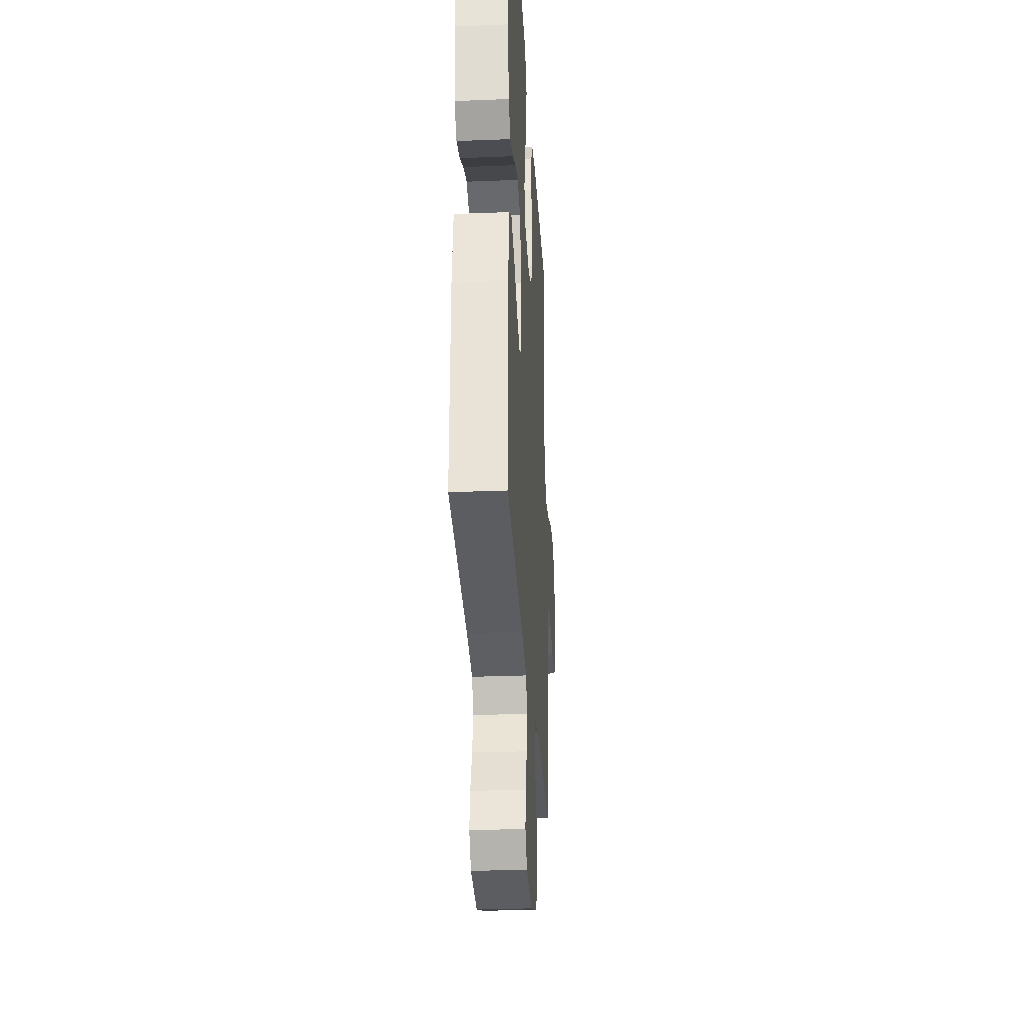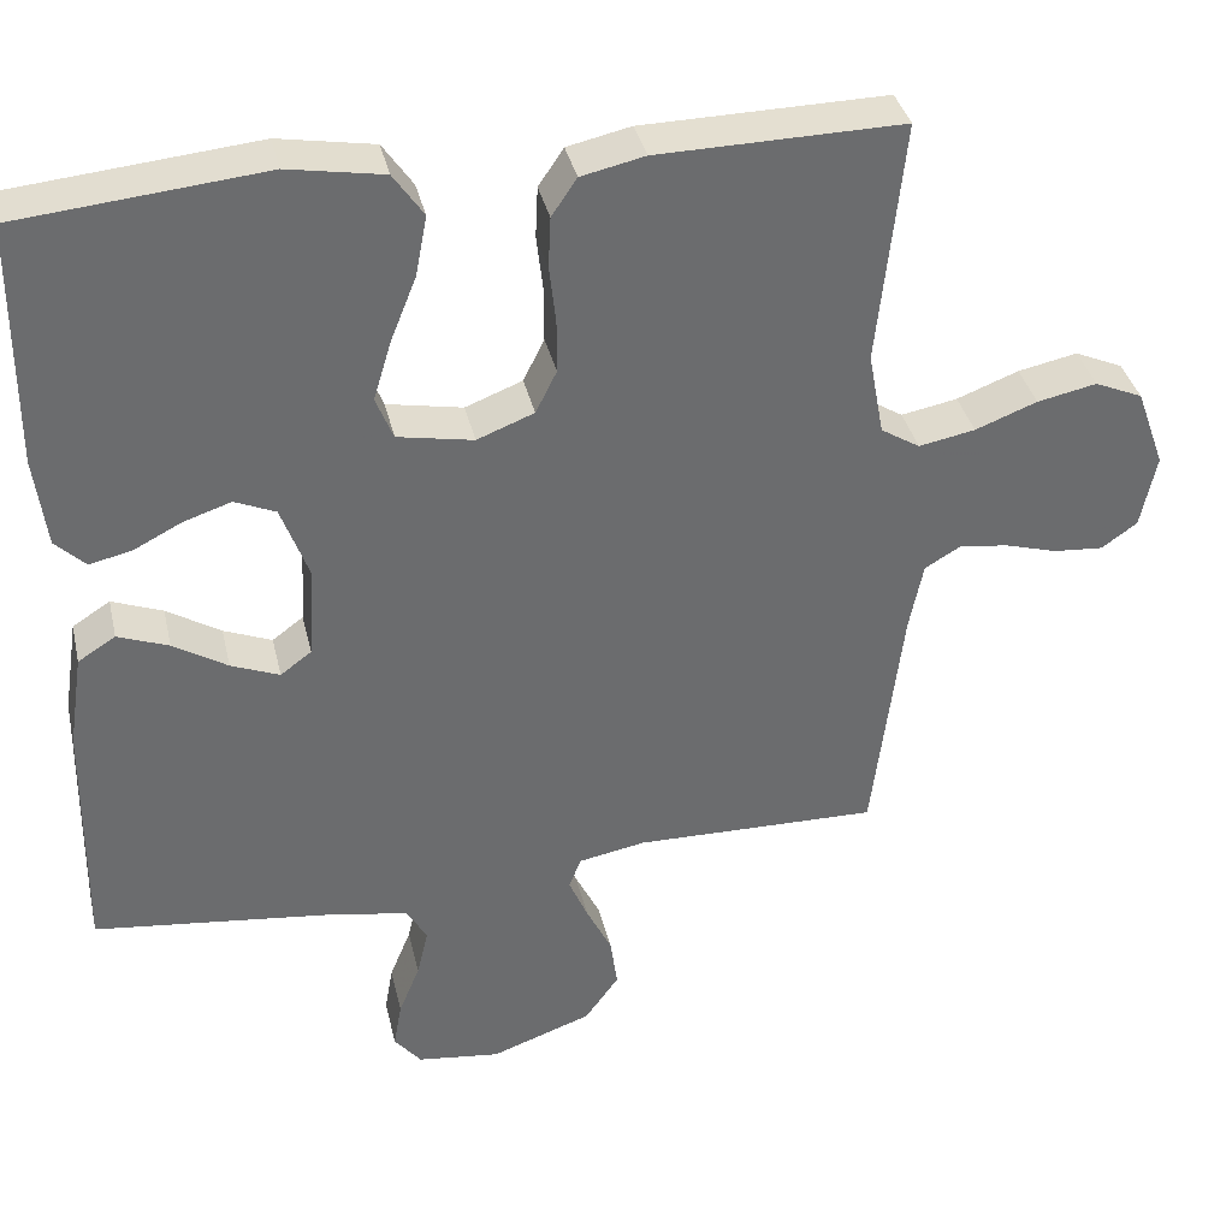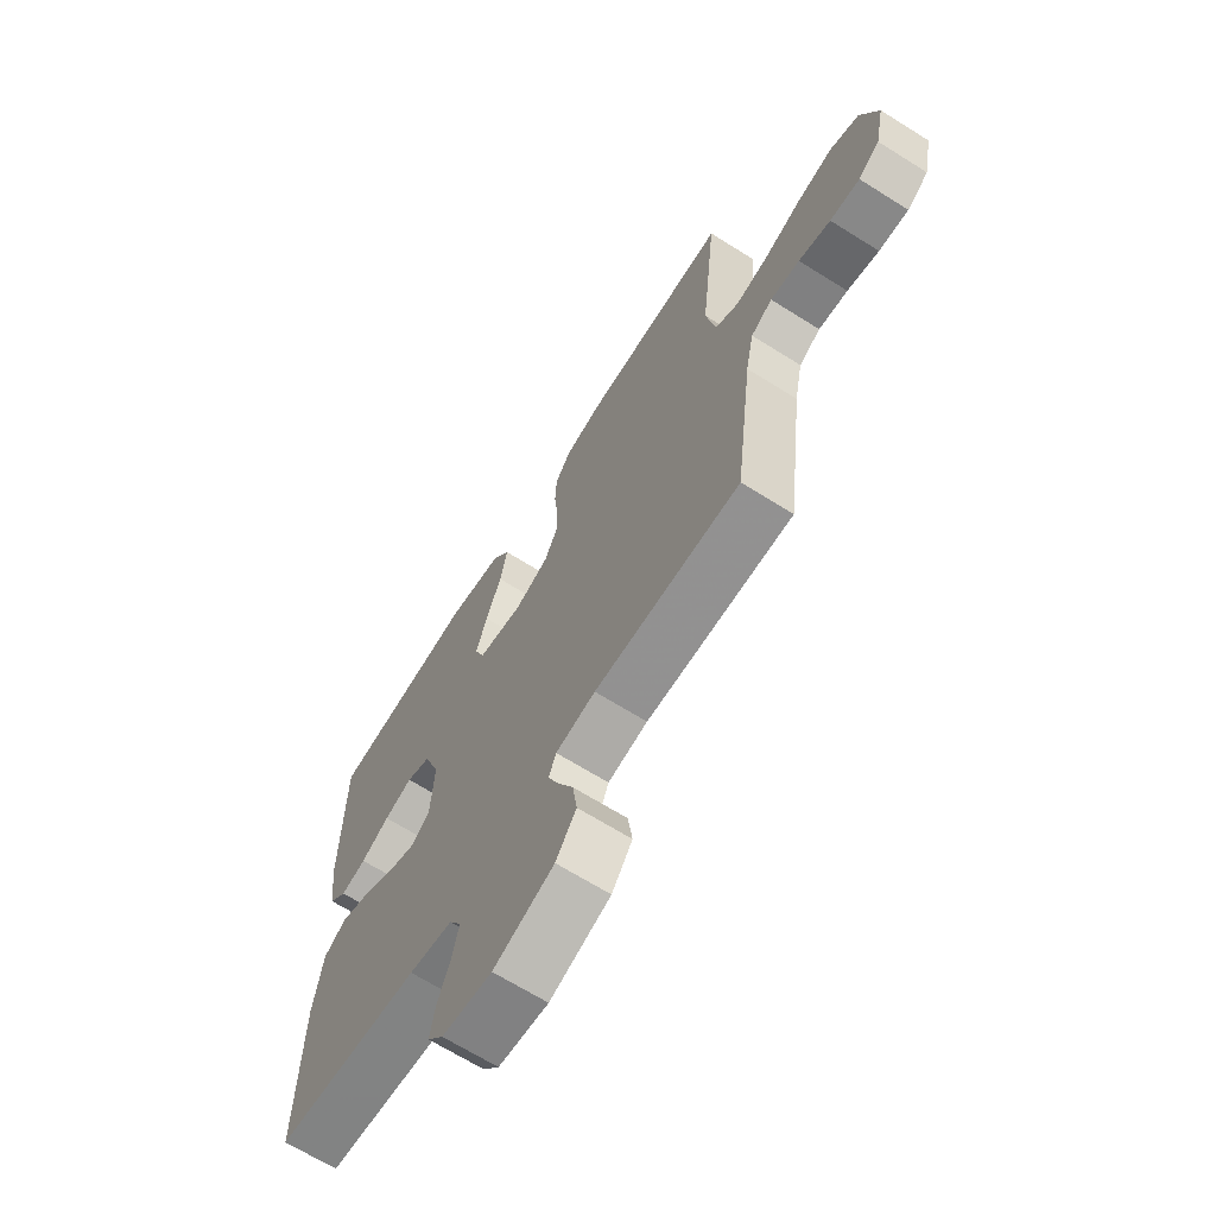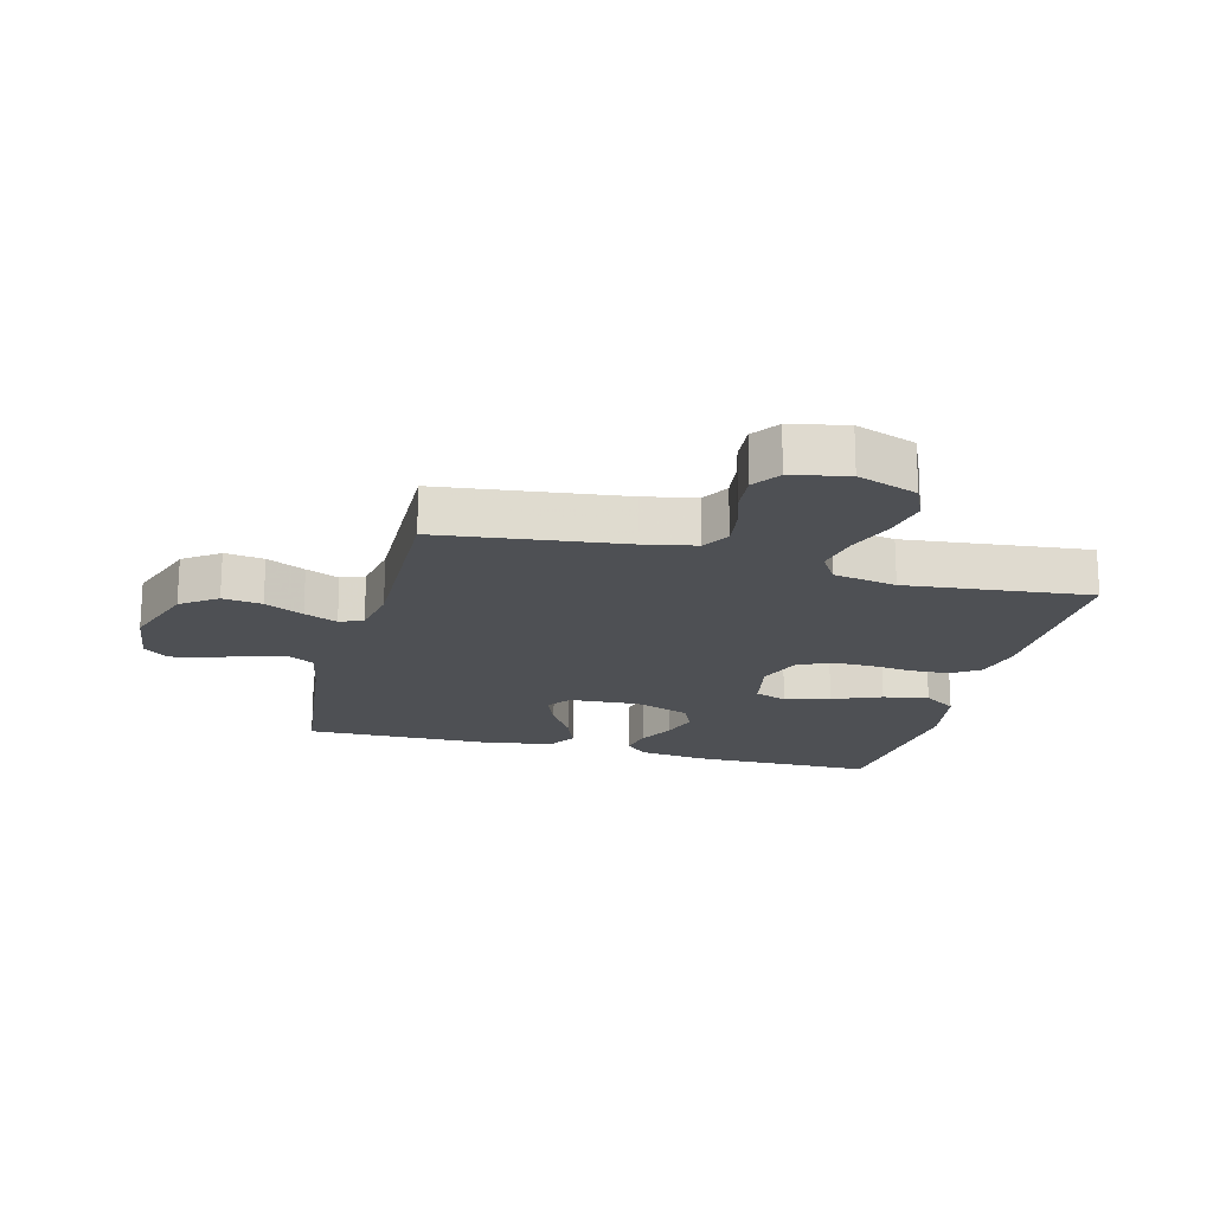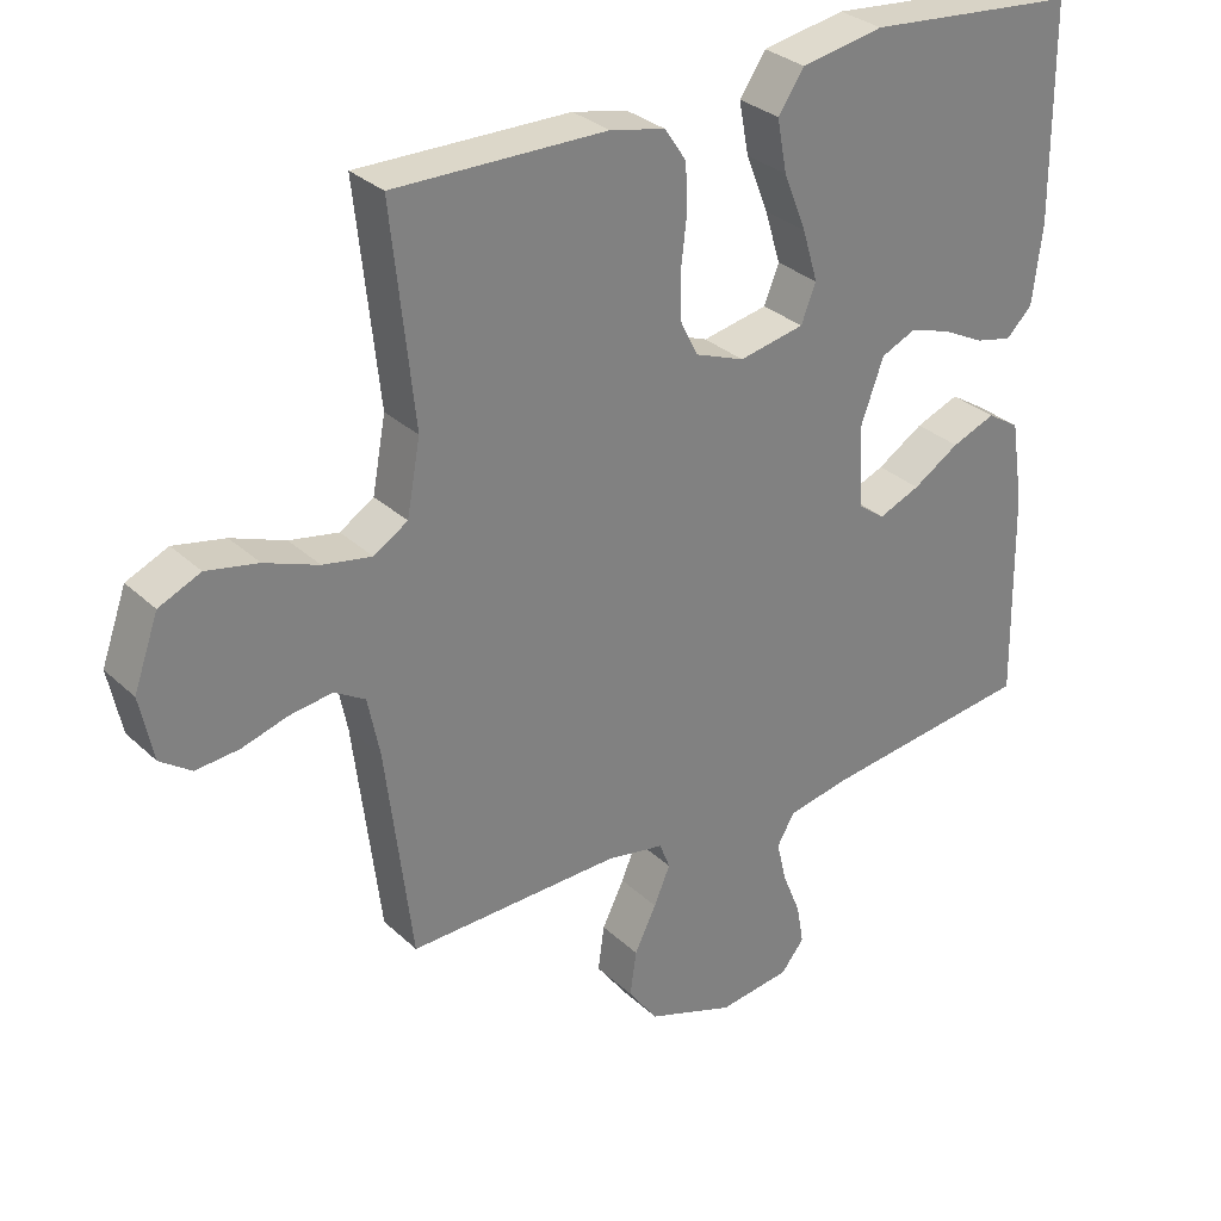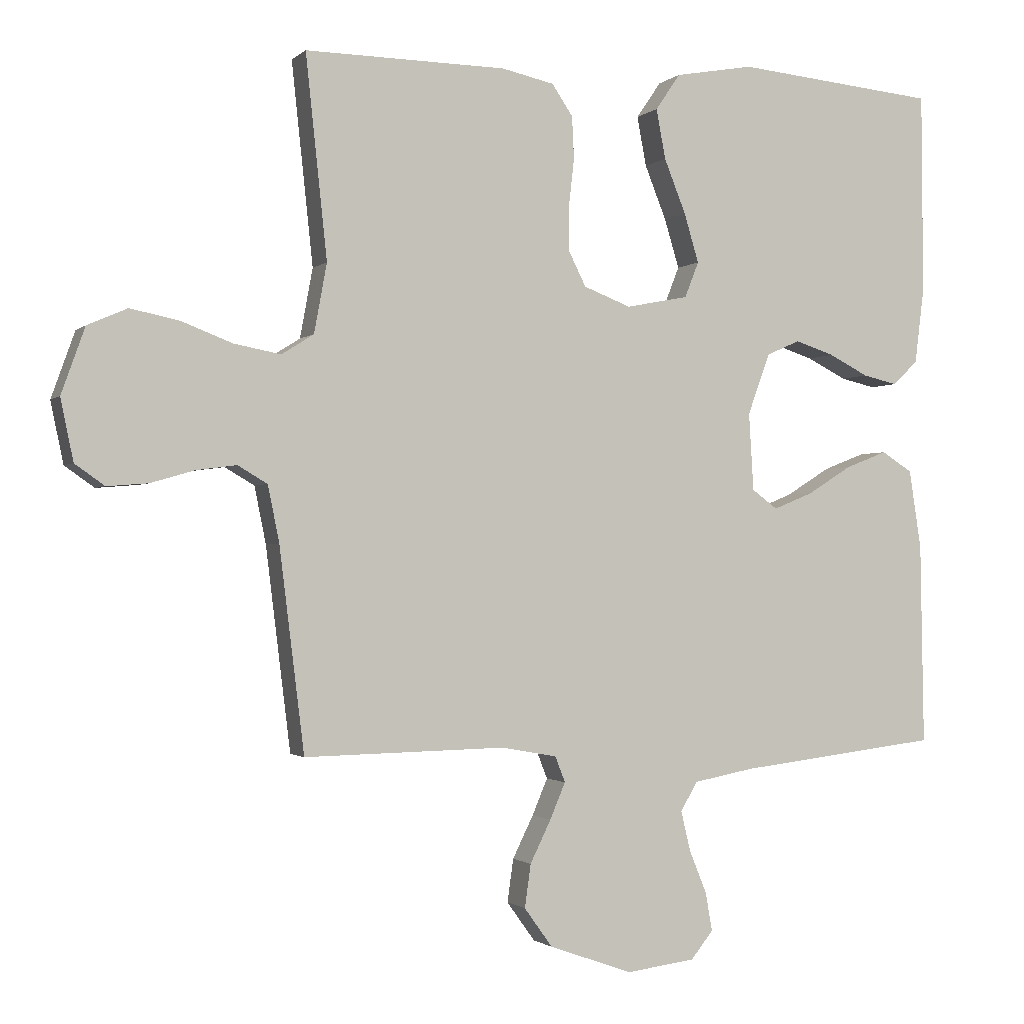
<metadata>
{"format":"obj","ext":"obj","renderer":"f3d","projection":"perspective","resolution":1024,"background":"white","views":[{"elev":-29.3,"azim":93.4,"up":"+Z"},{"elev":36.9,"azim":167.1,"up":"+Z"},{"elev":-67.2,"azim":-122.2,"up":"+Z"},{"elev":-18.8,"azim":-104.6,"up":"+Y"},{"elev":30.7,"azim":-37.4,"up":"+Z"},{"elev":-1.4,"azim":-21.3,"up":"+Z"}]}
</metadata>
<code>
v -0.5 0.07 -0.5
v -0.537 0.07 -0.2
v -0.554 0.07 -0.116
v -0.598 0.07 -0.09
v -0.658 0.07 -0.098
v -0.723 0.07 -0.117
v -0.784 0.07 -0.122
v -0.828 0.07 -0.091
v -0.847 0.07 0
v -0.812 0.07 0.098
v -0.753 0.07 0.124
v -0.68 0.07 0.109
v -0.604 0.07 0.08
v -0.535 0.07 0.067
v -0.487 0.07 0.097
v -0.468 0.07 0.2
v -0.5 0.07 0.5
v -0.2 0.07 0.496
v -0.122 0.07 0.479
v -0.091 0.07 0.433
v -0.088 0.07 0.37
v -0.096 0.07 0.3
v -0.096 0.07 0.234
v -0.07 0.07 0.182
v 0 0.07 0.155
v 0.093 0.07 0.173
v 0.114 0.07 0.226
v 0.092 0.07 0.299
v 0.06 0.07 0.379
v 0.046 0.07 0.453
v 0.083 0.07 0.507
v 0.2 0.07 0.528
v 0.5 0.07 0.5
v 0.502 0.07 0.2
v 0.488 0.07 0.088
v 0.451 0.07 0.052
v 0.399 0.07 0.064
v 0.34 0.07 0.094
v 0.282 0.07 0.113
v 0.232 0.07 0.091
v 0.199 0.07 0
v 0.206 0.07 -0.115
v 0.244 0.07 -0.143
v 0.303 0.07 -0.119
v 0.369 0.07 -0.078
v 0.431 0.07 -0.054
v 0.477 0.07 -0.083
v 0.495 0.07 -0.2
v 0.5 0.07 -0.5
v 0.2 0.07 -0.536
v 0.11 0.07 -0.553
v 0.085 0.07 -0.596
v 0.099 0.07 -0.655
v 0.125 0.07 -0.719
v 0.135 0.07 -0.776
v 0.102 0.07 -0.817
v 0 0.07 -0.83
v -0.124 0.07 -0.786
v -0.166 0.07 -0.728
v -0.157 0.07 -0.664
v -0.126 0.07 -0.601
v -0.103 0.07 -0.547
v -0.118 0.07 -0.509
v -0.2 0.07 -0.494
v -0.5 0 -0.5
v -0.537 0 -0.2
v -0.554 0 -0.116
v -0.598 0 -0.09
v -0.658 0 -0.098
v -0.723 0 -0.117
v -0.784 0 -0.122
v -0.828 0 -0.091
v -0.847 0 0
v -0.812 0 0.098
v -0.753 0 0.124
v -0.68 0 0.109
v -0.604 0 0.08
v -0.535 0 0.067
v -0.487 0 0.097
v -0.468 0 0.2
v -0.5 0 0.5
v -0.2 0 0.496
v -0.122 0 0.479
v -0.091 0 0.433
v -0.088 0 0.37
v -0.096 0 0.3
v -0.096 0 0.234
v -0.07 0 0.182
v 0 0 0.155
v 0.093 0 0.173
v 0.114 0 0.226
v 0.092 0 0.299
v 0.06 0 0.379
v 0.046 0 0.453
v 0.083 0 0.507
v 0.2 0 0.528
v 0.5 0 0.5
v 0.502 0 0.2
v 0.488 0 0.088
v 0.451 0 0.052
v 0.399 0 0.064
v 0.34 0 0.094
v 0.282 0 0.113
v 0.232 0 0.091
v 0.199 0 0
v 0.206 0 -0.115
v 0.244 0 -0.143
v 0.303 0 -0.119
v 0.369 0 -0.078
v 0.431 0 -0.054
v 0.477 0 -0.083
v 0.495 0 -0.2
v 0.5 0 -0.5
v 0.2 0 -0.536
v 0.11 0 -0.553
v 0.085 0 -0.596
v 0.099 0 -0.655
v 0.125 0 -0.719
v 0.135 0 -0.776
v 0.102 0 -0.817
v 0 0 -0.83
v -0.124 0 -0.786
v -0.166 0 -0.728
v -0.157 0 -0.664
v -0.126 0 -0.601
v -0.103 0 -0.547
v -0.118 0 -0.509
v -0.2 0 -0.494
f 58 59 60 61
f 58 61 62
f 57 58 62
f 56 57 62
f 53 54 55 56
f 52 53 56 62
f 51 52 62 63
f 47 48 49 50
f 47 50 51 63
f 44 45 46 47
f 43 44 47 63
f 35 36 37 38
f 35 38 39
f 34 35 39
f 33 34 39
f 32 33 39 40
f 28 29 30 31
f 27 28 31 32
f 19 20 21 22
f 19 22 23
f 16 17 18 19
f 15 16 19 23
f 14 15 23 24
f 10 11 12 13
f 10 13 14
f 9 10 14
f 8 9 14
f 5 6 7 8
f 4 5 8 14
f 3 4 14 24
f 64 1 2
f 42 43 63 64
f 41 42 64 2
f 27 32 40 41
f 26 27 41
f 25 26 41 2
f 2 3 24 25
f 125 124 123 122
f 126 125 122
f 126 122 121
f 126 121 120
f 120 119 118 117
f 126 120 117 116
f 127 126 116 115
f 114 113 112 111
f 127 115 114 111
f 111 110 109 108
f 127 111 108 107
f 102 101 100 99
f 103 102 99
f 103 99 98
f 103 98 97
f 104 103 97 96
f 95 94 93 92
f 96 95 92 91
f 86 85 84 83
f 87 86 83
f 83 82 81 80
f 87 83 80 79
f 88 87 79 78
f 77 76 75 74
f 78 77 74
f 78 74 73
f 78 73 72
f 72 71 70 69
f 78 72 69 68
f 88 78 68 67
f 66 65 128
f 128 127 107 106
f 66 128 106 105
f 105 104 96 91
f 105 91 90
f 66 105 90 89
f 89 88 67 66
f 1 65 66 2
f 2 66 67 3
f 3 67 68 4
f 4 68 69 5
f 5 69 70 6
f 6 70 71 7
f 7 71 72 8
f 8 72 73 9
f 9 73 74 10
f 10 74 75 11
f 11 75 76 12
f 12 76 77 13
f 13 77 78 14
f 14 78 79 15
f 15 79 80 16
f 16 80 81 17
f 17 81 82 18
f 18 82 83 19
f 19 83 84 20
f 20 84 85 21
f 21 85 86 22
f 22 86 87 23
f 23 87 88 24
f 24 88 89 25
f 25 89 90 26
f 26 90 91 27
f 27 91 92 28
f 28 92 93 29
f 29 93 94 30
f 30 94 95 31
f 31 95 96 32
f 32 96 97 33
f 33 97 98 34
f 34 98 99 35
f 35 99 100 36
f 36 100 101 37
f 37 101 102 38
f 38 102 103 39
f 39 103 104 40
f 40 104 105 41
f 41 105 106 42
f 42 106 107 43
f 43 107 108 44
f 44 108 109 45
f 45 109 110 46
f 46 110 111 47
f 47 111 112 48
f 48 112 113 49
f 49 113 114 50
f 50 114 115 51
f 51 115 116 52
f 52 116 117 53
f 53 117 118 54
f 54 118 119 55
f 55 119 120 56
f 56 120 121 57
f 57 121 122 58
f 58 122 123 59
f 59 123 124 60
f 60 124 125 61
f 61 125 126 62
f 62 126 127 63
f 63 127 128 64
f 64 128 65 1

</code>
